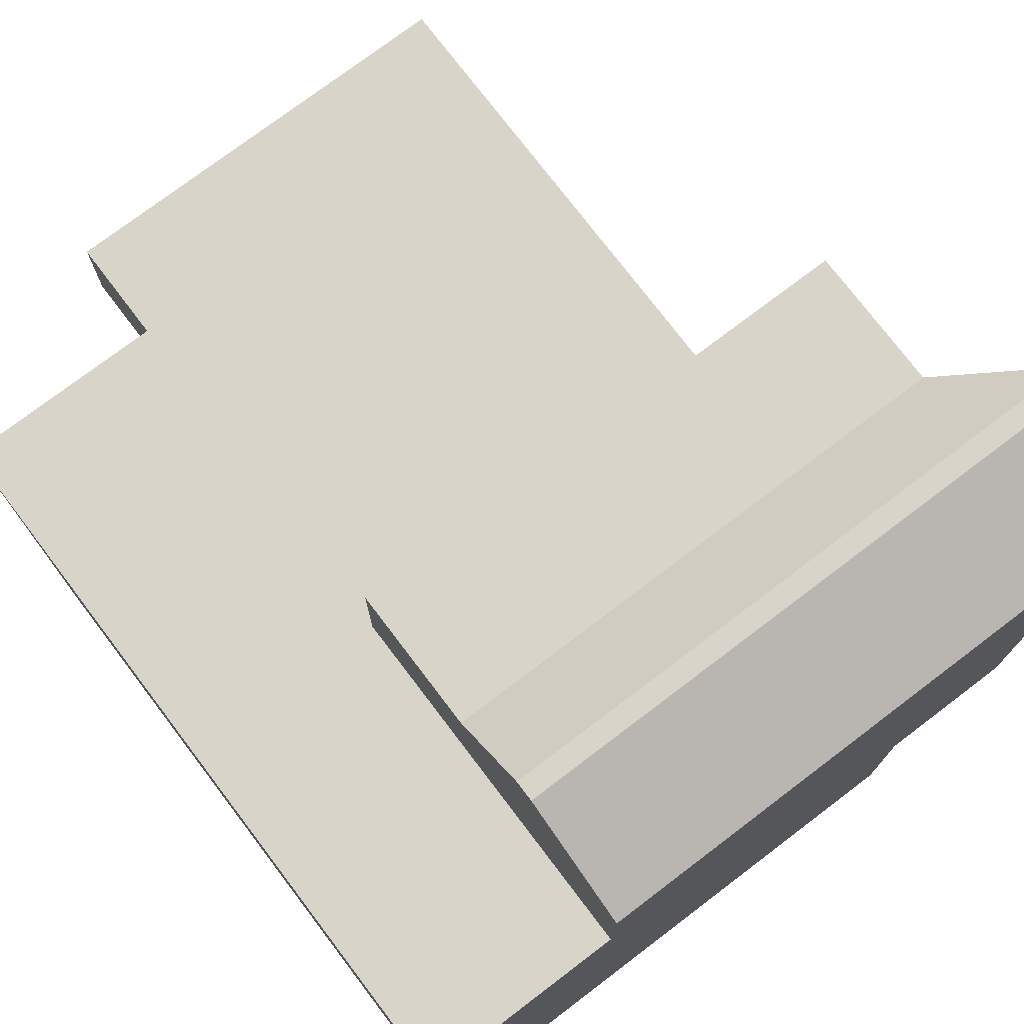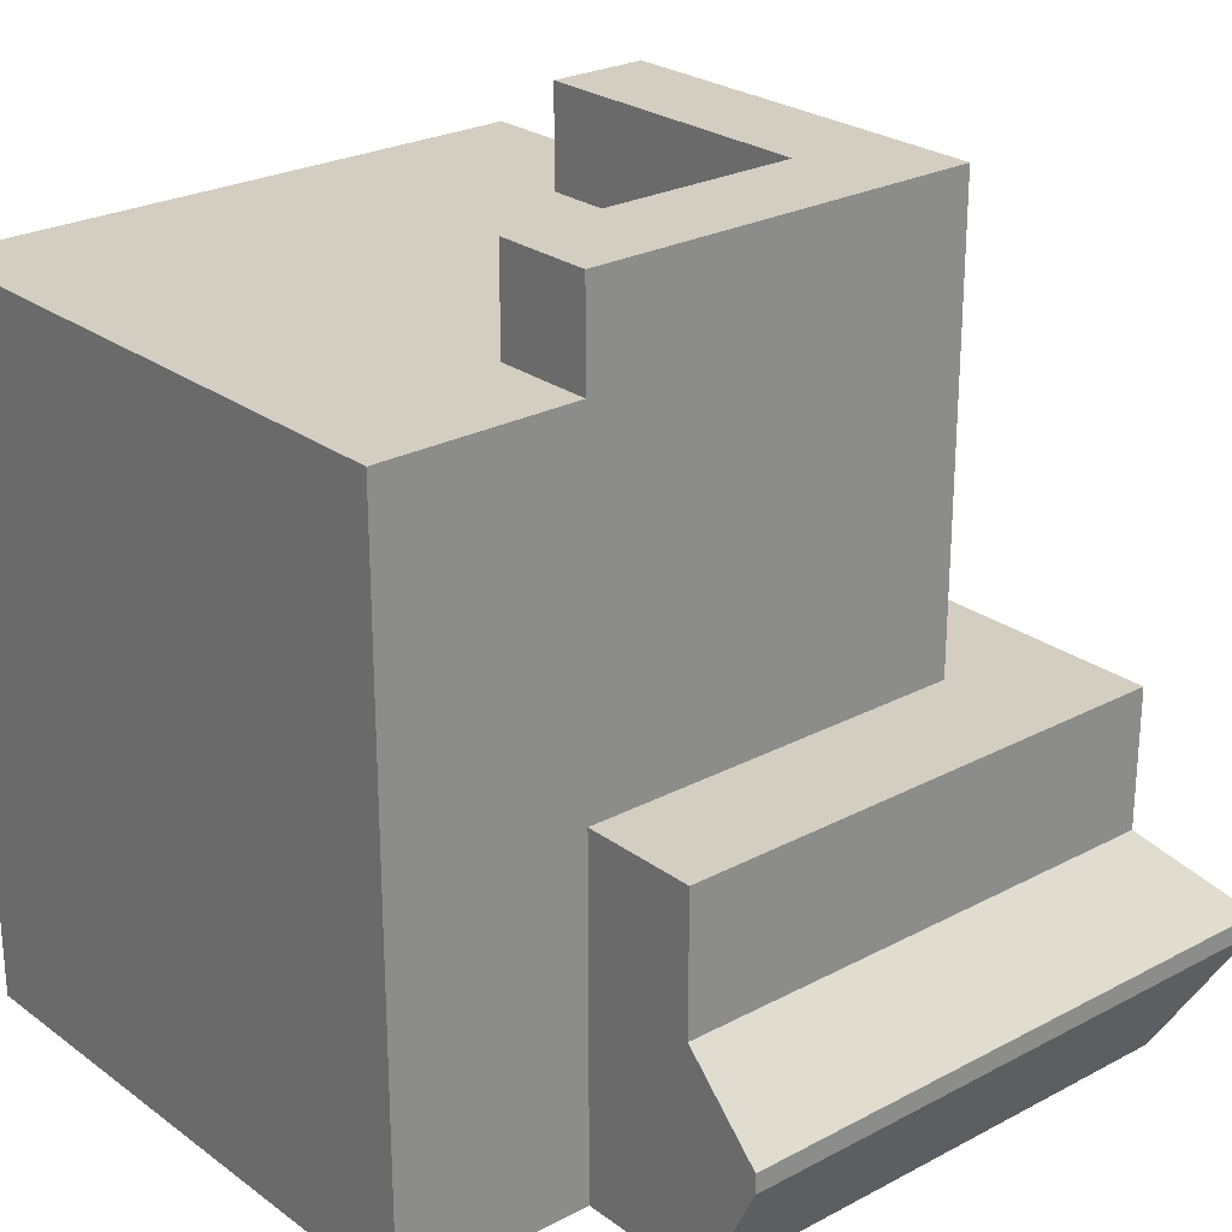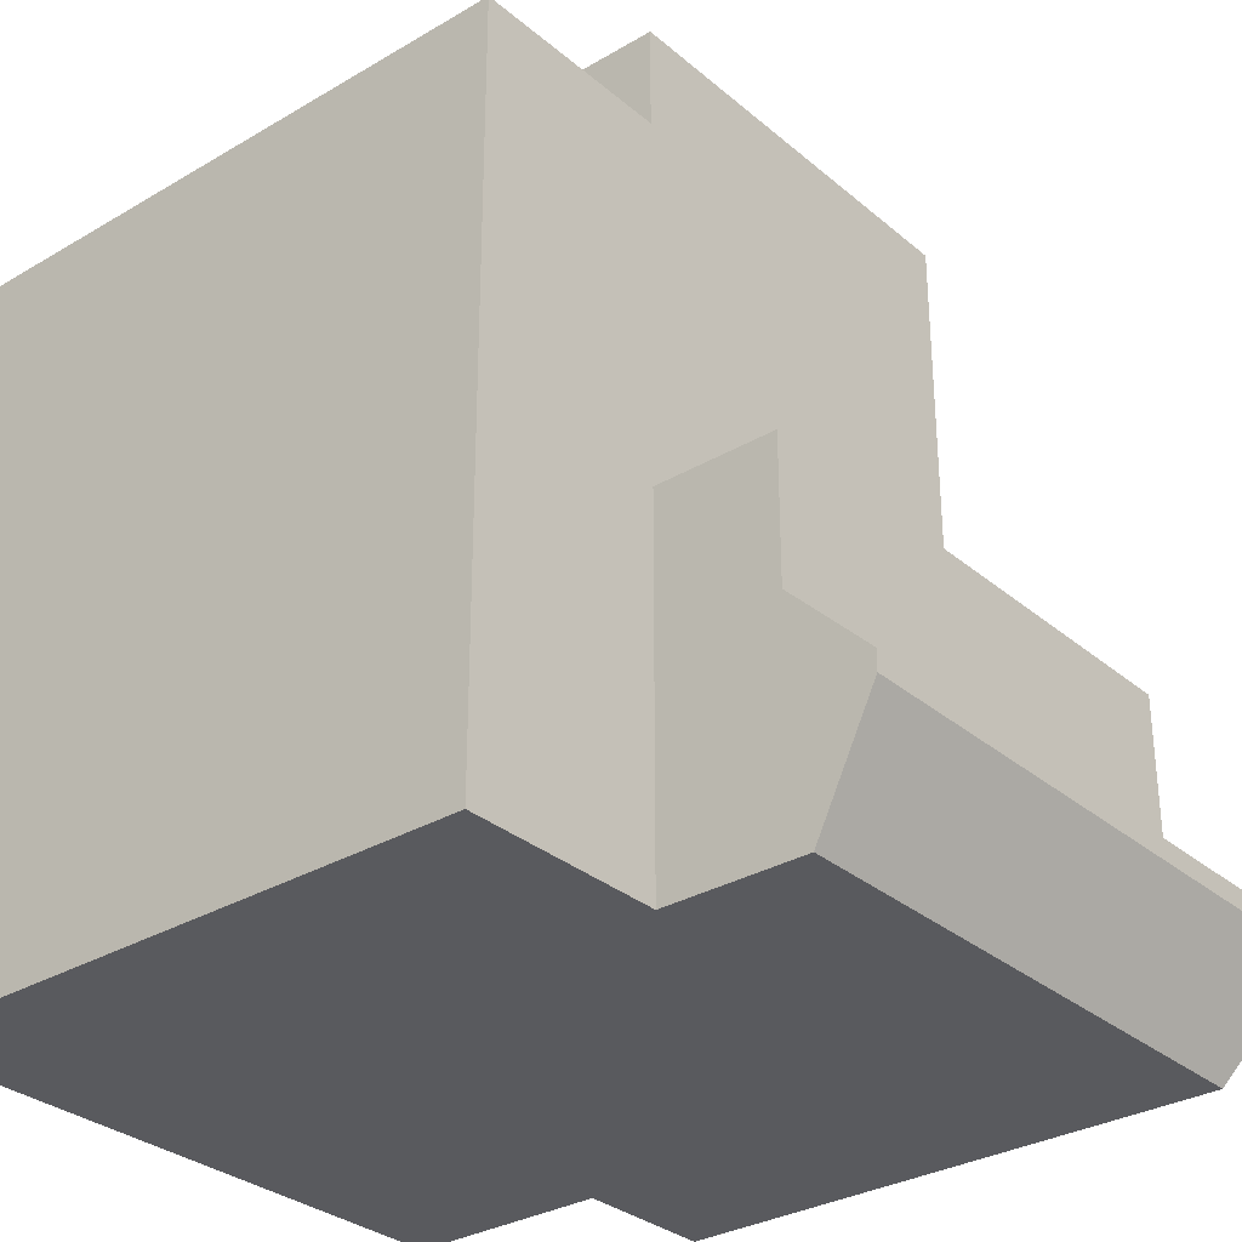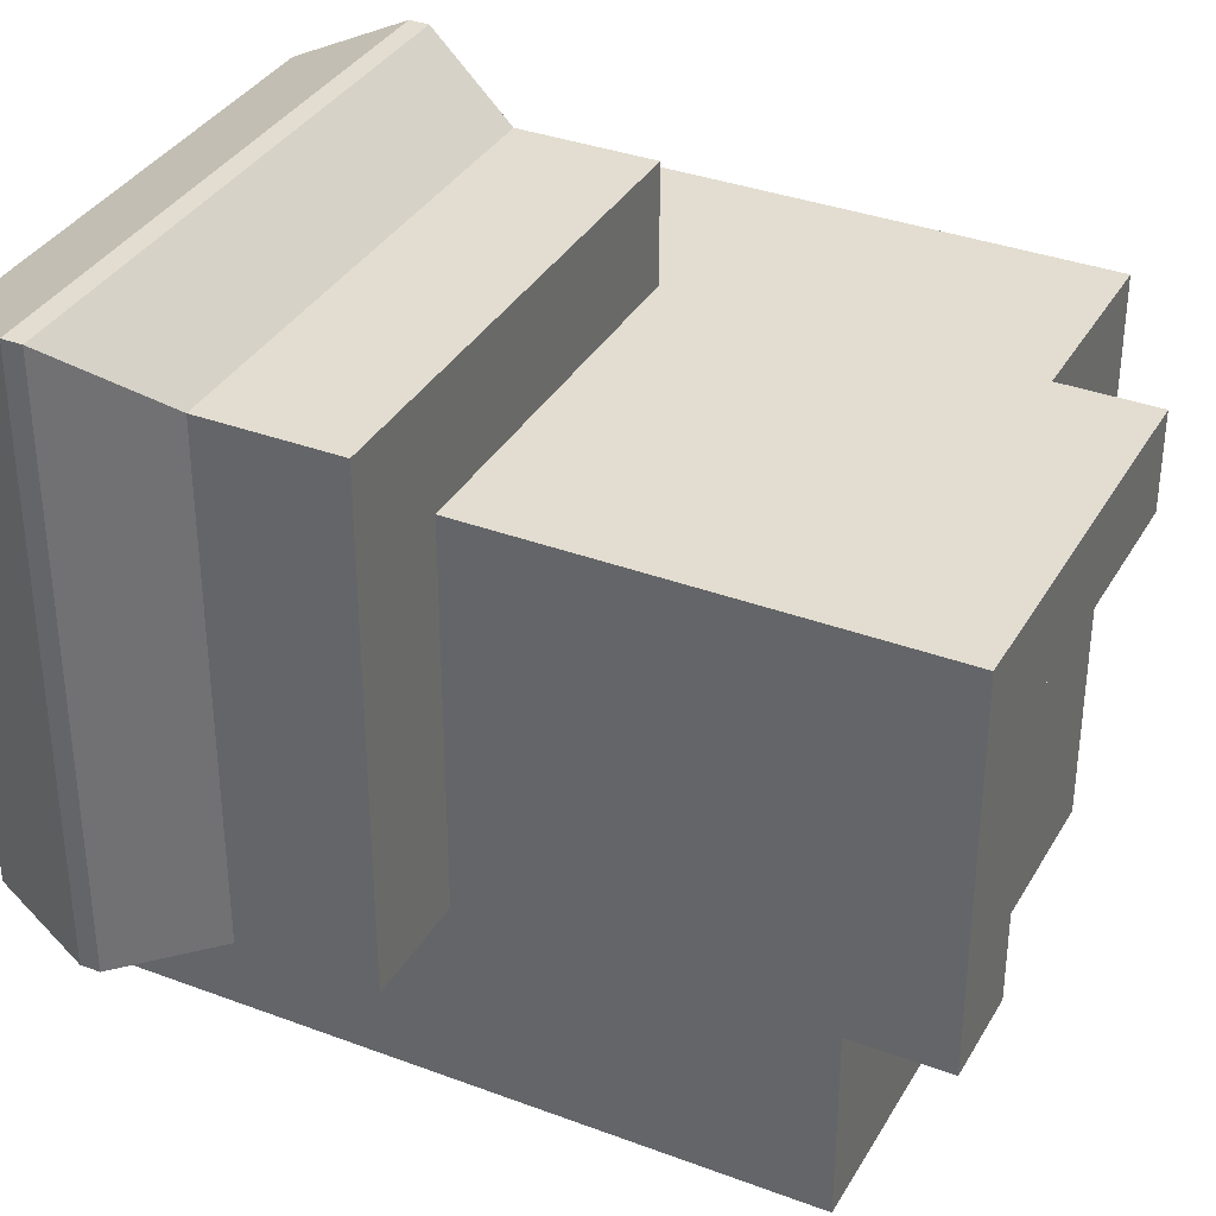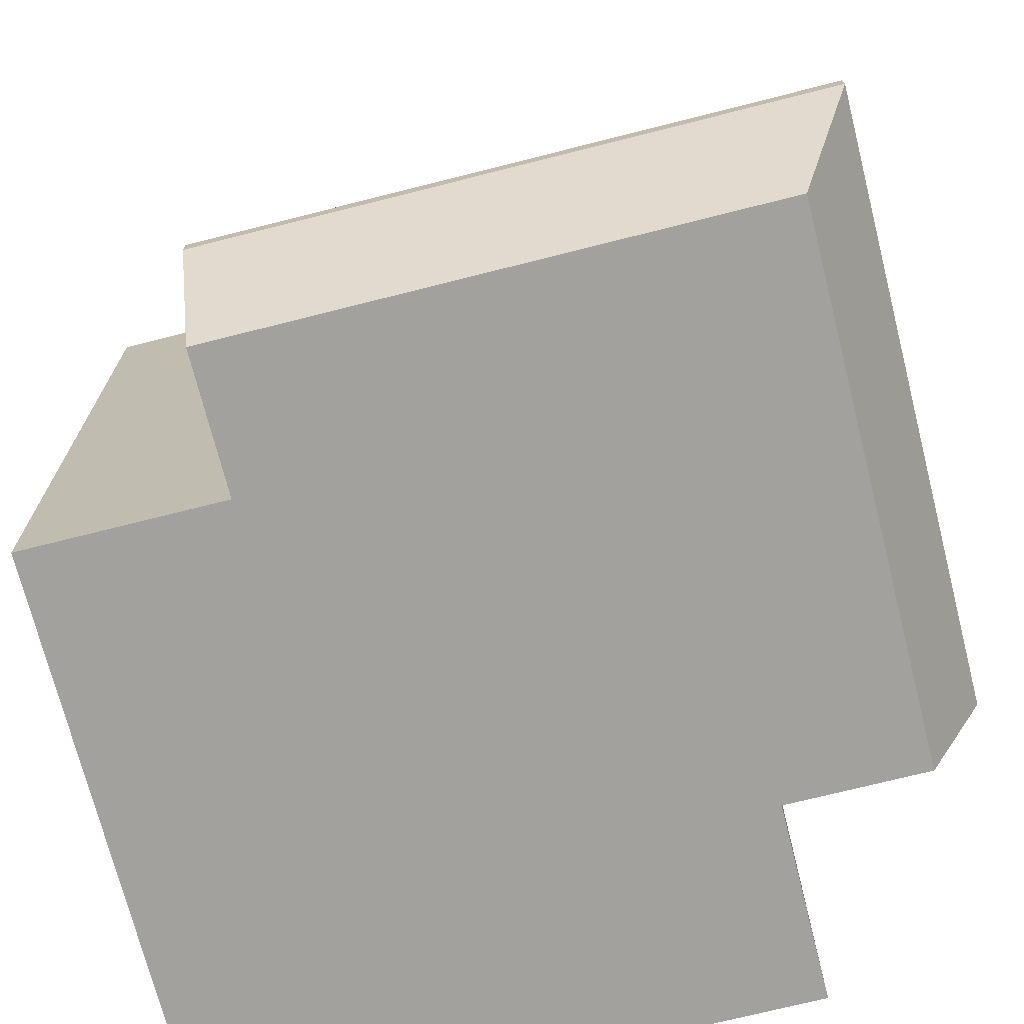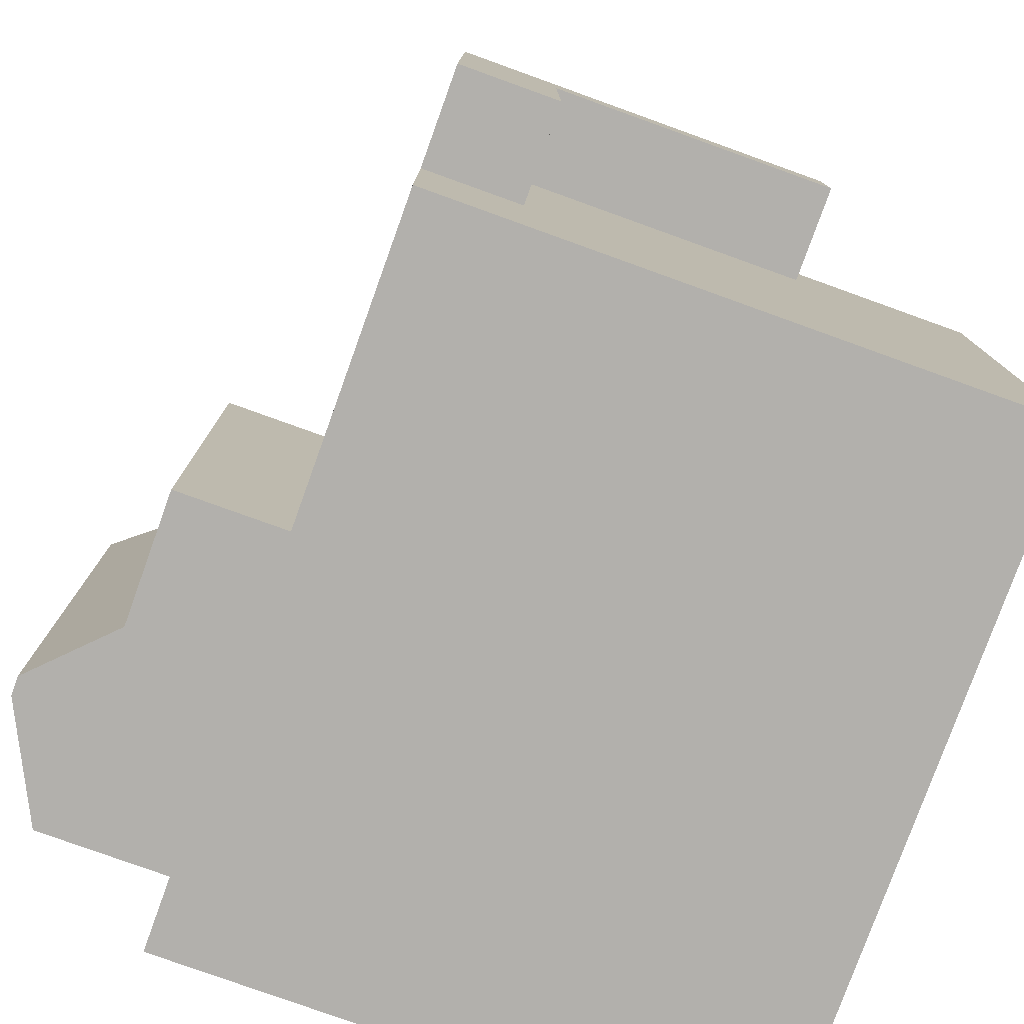
<metadata>
{"format":"obj","ext":"obj","renderer":"f3d","projection":"perspective","resolution":1024,"background":"white","views":[{"elev":75.5,"azim":-37.2,"up":"+Z"},{"elev":25.3,"azim":-40.5,"up":"+Y"},{"elev":-31.2,"azim":-50.0,"up":"+Y"},{"elev":35.3,"azim":116.4,"up":"+Z"},{"elev":-72.0,"azim":14.2,"up":"+Y"},{"elev":-78.7,"azim":160.2,"up":"+Z"}]}
</metadata>
<code>
v 15 17.5 12.5
v 12.5 17.5 12.5
v 12.5 17.5 15
v 15 17.5 15
v 12.5 -3 15
v 15 -3 12.5
v 15 -3 15
v 12.5 -3 12.5
v 5 17.5 12.5
v 5 17.5 15
v 5 15 12.5
v 0 15 12.5
v 0 15 15
v 5 15 15
v 5 -3 15
v 5 -3 12.5
v 0 -3 15
v 0 -3 12.5
v 15 15 0
v 12.5 15 0
v 12.5 15 5
v 15 15 5
v 15 17.5 5
v 12.5 17.5 5
v 12.5 -3 5
v 15 -3 0
v 15 -3 5
v 12.5 -3 0
v 5 15 0
v 5 15 5
v 12.5 15 12.5
v 0 15 0
v 0 15 5
v 5 -3 5
v 5 -3 0
v 0 -3 5
v 0 -3 0
v 15 15 5
v 12.5 15 5
v 15 17.5 5
v 12.5 17.5 5
v 12.5 15 5
v 12.5 15 12.5
v 12.5 17.5 5
v 12.5 17.5 12.5
v 15 15 12.5
v 15 15 5
v 15 17.5 12.5
v 15 17.5 5
v 5 15 15
v 12.5 15 15
v 5 17.5 15
v 12.5 17.5 15
v 15 15 15
v 15 17.5 15
v 15 15 15
v 15 17.5 15
v 12.5 15 12.5
v 5 15 12.5
v 12.5 17.5 12.5
v 5 17.5 12.5
v 5 15 12.5
v 5 15 15
v 5 17.5 12.5
v 5 17.5 15
v 15 6 15
v 15 6 12.5
v 0 15 12.5
v 0 6 15
v 0 15 15
v 0 6 12.5
v 12.5 6 15
v 15 6 15
v 15 15 0
v 12.5 6 0
v 12.5 15 0
v 15 6 0
v 0 6 15
v 5 6 15
v 0 15 15
v 5 15 0
v 0 6 0
v 0 15 0
v 5 6 0
v 15 6 5
v 15 6 0
v 15 15 0
v 0 15 5
v 0 6 5
v 0 15 0
v 0 6 0
v 18 -3 18
v 18 -3 12.5
v 15 6 5
v 15 6 12.5
v 18 6 5
v 18 6 12.5
v 15 6 15
v 18 6 18
v 18 -3 5
v 12.5 -3 18
v 12.5 6 15
v 12.5 6 18
v 5 -3 18
v 5 6 15
v 5 6 18
v 18 2.5 18
v 18 2.5 12.5
v 18 6 12.5
v 18 6 18
v 0 2.5 15
v 0 2.5 12.5
v 12.5 2.5 18
v 18 2.5 18
v 18 6 18
v 12.5 6 18
v 12.5 2.5 0
v 15 2.5 0
v 0 2.5 15
v 5 2.5 15
v 5 2.5 18
v 5 6 18
v 0 2.5 0
v 5 2.5 0
v 18 2.5 5
v 18 6 5
v 15 2.5 5
v 15 2.5 0
v 0 2.5 5
v 0 2.5 0
v 5 6 15
v 5 2.5 18
v 5 6 18
v 5 2.5 15
v 18 6 5
v 15 2.5 5
v 15 6 5
v 18 2.5 5
v 5 -3 18.5
v 12.5 -3 18.5
v 18.5 -3 18.5
v 18.5 -3 12.5
v 18.5 -3 5
v 20 0.5 20
v 20 0.5 12.5
v 18 2.5 12.5
v 18 2.5 18
v 0 0.5 15
v 0 0.5 12.5
v 12.5 0.5 20
v 20 0.5 20
v 18 2.5 18
v 12.5 2.5 18
v 12.5 0.5 0
v 15 0.5 0
v 0 0.5 15
v 5 0.5 15
v 5 0.5 20
v 5 2.5 18
v 0 0.5 0
v 5 0.5 0
v 20 0.5 5
v 18 2.5 5
v 15 0.5 5
v 15 0.5 0
v 0 0.5 5
v 0 0.5 0
v 5 0.5 18
v 5 0.5 15
v 15 0.5 5
v 18 0.5 5
v 5 0.5 20
v 20 0.5 5
v 18.5 -3 18.5
v 18.5 -3 12.5
v 20 0 12.5
v 20 0 20
v 20 0 20
v 20 0 12.5
v 20 0.5 12.5
v 20 0.5 20
v 0 0 12.5
v 0 -3 15
v 0 0 15
v 0 -3 12.5
v 12.5 -3 18.5
v 18.5 -3 18.5
v 20 0 20
v 12.5 0 20
v 12.5 0 20
v 20 0 20
v 20 0.5 20
v 12.5 0.5 20
v 15 0 0
v 12.5 -3 0
v 12.5 0 0
v 15 -3 0
v 0 -3 15
v 5 -3 15
v 5 0 15
v 0 0 15
v 5 -3 18.5
v 5 0 20
v 5 0 20
v 5 0.5 20
v 5 0 0
v 0 -3 0
v 0 0 0
v 5 -3 0
v 18.5 -3 5
v 20 0 5
v 20 0 5
v 20 0.5 5
v 15 -3 5
v 15 -3 0
v 15 0 0
v 15 0 5
v 0 0 5
v 0 -3 5
v 0 0 0
v 0 -3 0
v 5 0 15
v 5 -3 18
v 5 0 18
v 5 -3 15
v 18 0 5
v 15 -3 5
v 15 0 5
v 18 -3 5
v 5 -3 18.5
v 5 0 20
v 20 0 5
v 18.5 -3 5
g submesh0
f 1 2 3
f 4 1 3
f 5 6 7
f 5 8 6
f 2 9 10
f 3 2 10
f 11 12 13
f 14 11 13
f 15 8 5
f 15 16 8
f 17 16 15
f 17 18 16
f 19 20 21
f 22 19 21
f 23 24 2
f 1 23 2
f 25 26 27
f 25 28 26
f 8 27 6
f 8 25 27
f 20 29 30
f 21 20 30
f 21 30 11
f 31 21 11
f 29 32 33
f 30 29 33
f 30 33 12
f 11 30 12
f 34 28 25
f 34 35 28
f 16 25 8
f 16 34 25
f 36 35 34
f 36 37 35
f 18 34 16
f 18 36 34
f 38 39 40
f 39 41 40
f 42 43 44
f 43 45 44
f 46 47 48
f 47 49 48
f 50 51 52
f 51 53 52
f 54 46 55
f 46 48 55
f 51 56 53
f 56 57 53
f 58 59 60
f 59 61 60
f 62 63 64
f 63 65 64
f 66 67 46
f 54 66 46
f 68 69 70
f 68 71 69
f 72 73 56
f 51 72 56
f 74 75 76
f 74 77 75
f 78 79 50
f 80 78 50
f 79 72 51
f 50 79 51
f 81 82 83
f 81 84 82
f 76 84 81
f 76 75 84
f 67 85 47
f 46 67 47
f 85 86 87
f 47 85 87
f 88 71 68
f 88 89 71
f 90 89 88
f 90 91 89
f 7 6 92
f 6 93 92
f 94 95 96
f 95 97 96
f 95 98 97
f 98 99 97
f 6 27 93
f 27 100 93
f 5 7 101
f 7 92 101
f 98 102 99
f 102 103 99
f 15 5 104
f 5 101 104
f 102 105 103
f 105 106 103
f 107 108 109
f 110 107 109
f 71 111 69
f 71 112 111
f 113 114 115
f 116 113 115
f 77 117 75
f 77 118 117
f 119 120 79
f 78 119 79
f 121 113 116
f 122 121 116
f 84 123 82
f 84 124 123
f 75 124 84
f 75 117 124
f 108 125 126
f 109 108 126
f 127 128 86
f 85 127 86
f 89 112 71
f 89 129 112
f 91 129 89
f 91 130 129
f 131 132 133
f 131 134 132
f 135 136 137
f 135 138 136
f 104 101 139
f 101 140 139
f 101 92 140
f 92 141 140
f 92 93 141
f 93 142 141
f 93 100 142
f 100 143 142
f 144 145 146
f 147 144 146
f 112 148 111
f 112 149 148
f 150 151 152
f 153 150 152
f 118 154 117
f 118 155 154
f 156 157 120
f 119 156 120
f 158 150 153
f 159 158 153
f 124 160 123
f 124 161 160
f 117 161 124
f 117 154 161
f 145 162 163
f 146 145 163
f 164 165 128
f 127 164 128
f 129 149 112
f 129 166 149
f 130 166 129
f 130 167 166
f 134 168 132
f 134 169 168
f 138 170 136
f 138 171 170
f 132 168 172
f 138 173 171
f 174 175 176
f 177 174 176
f 178 179 180
f 181 178 180
f 182 183 184
f 182 185 183
f 149 184 148
f 149 182 184
f 186 187 188
f 189 186 188
f 190 191 192
f 193 190 192
f 194 195 196
f 194 197 195
f 155 196 154
f 155 194 196
f 198 199 200
f 201 198 200
f 201 200 157
f 156 201 157
f 202 186 189
f 203 202 189
f 204 190 193
f 205 204 193
f 206 207 208
f 206 209 207
f 161 208 160
f 161 206 208
f 196 209 206
f 196 195 209
f 154 206 161
f 154 196 206
f 175 210 211
f 176 175 211
f 179 212 213
f 180 179 213
f 214 215 216
f 217 214 216
f 217 216 165
f 164 217 165
f 218 185 182
f 218 219 185
f 166 182 149
f 166 218 182
f 220 219 218
f 220 221 219
f 167 218 166
f 167 220 218
f 222 223 224
f 222 225 223
f 169 224 168
f 169 222 224
f 226 227 228
f 226 229 227
f 171 228 170
f 171 226 228
f 224 230 231
f 224 223 230
f 168 231 172
f 168 224 231
f 232 229 226
f 232 233 229
f 173 226 171
f 173 232 226

</code>
